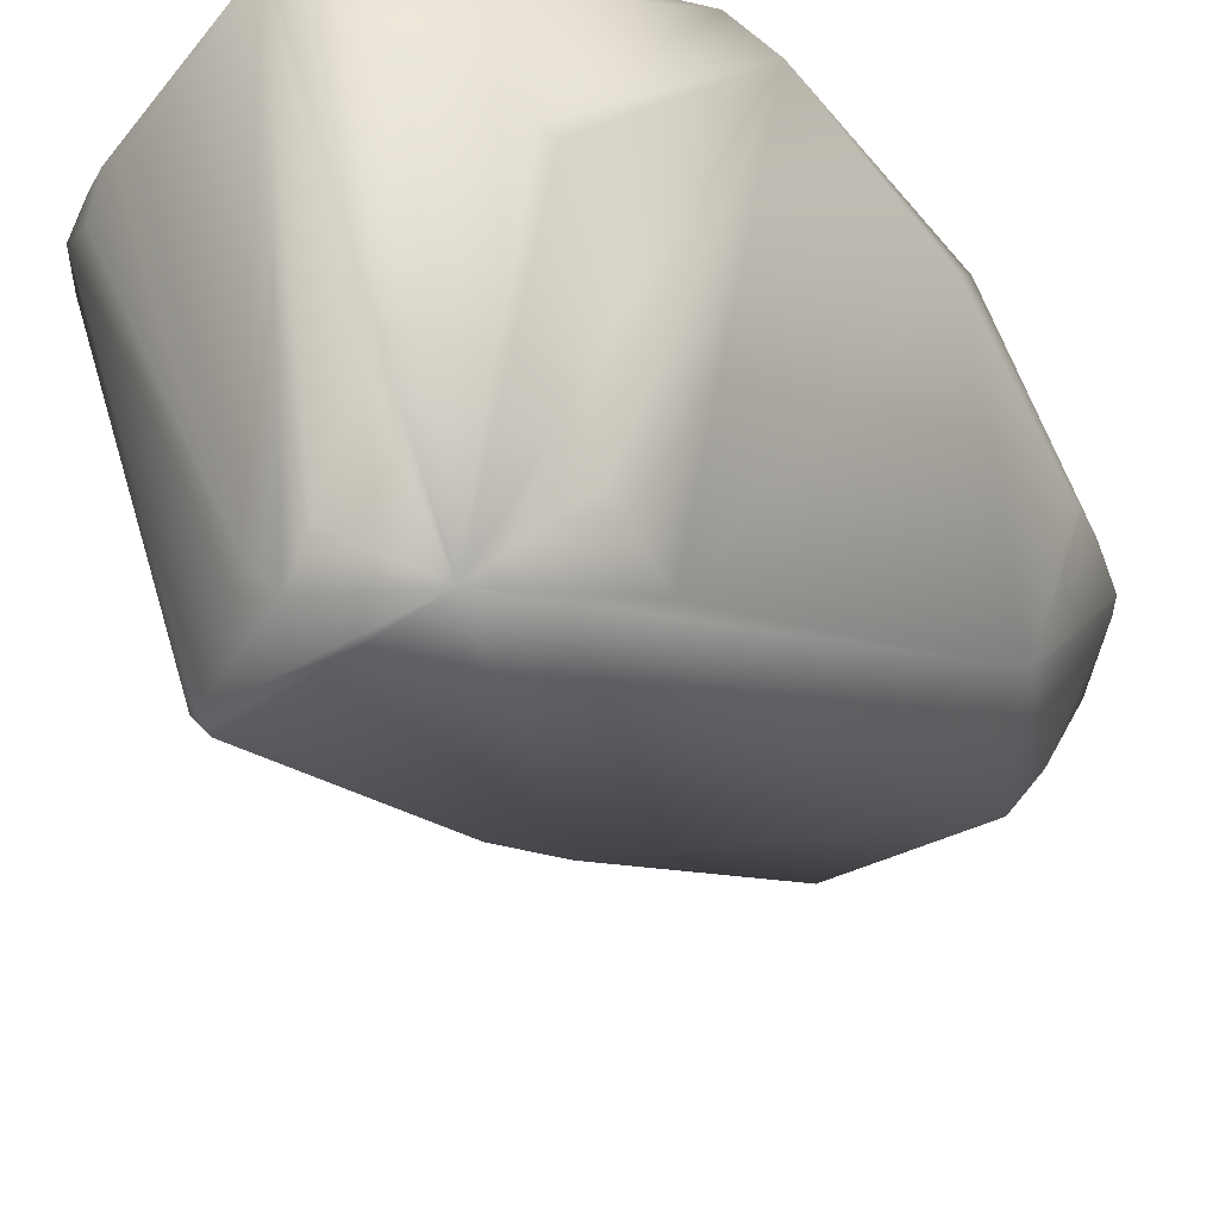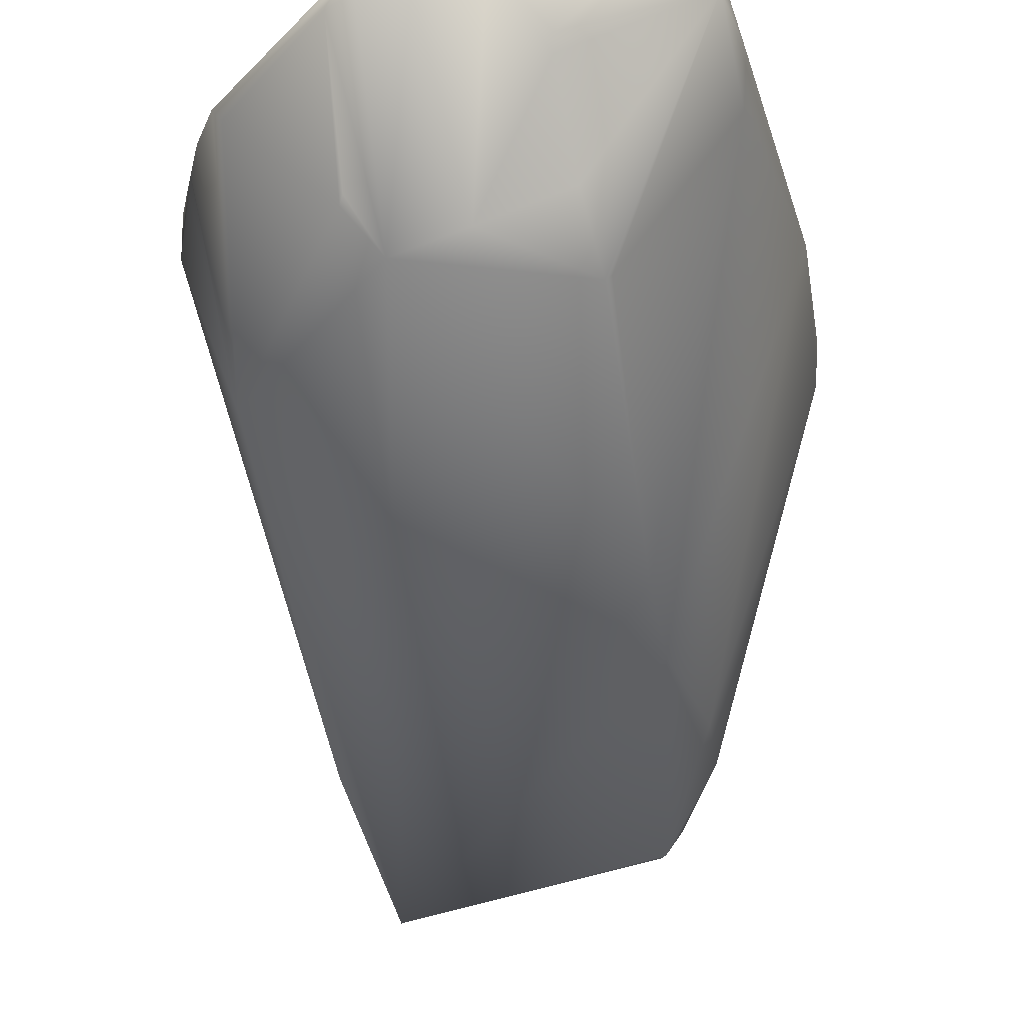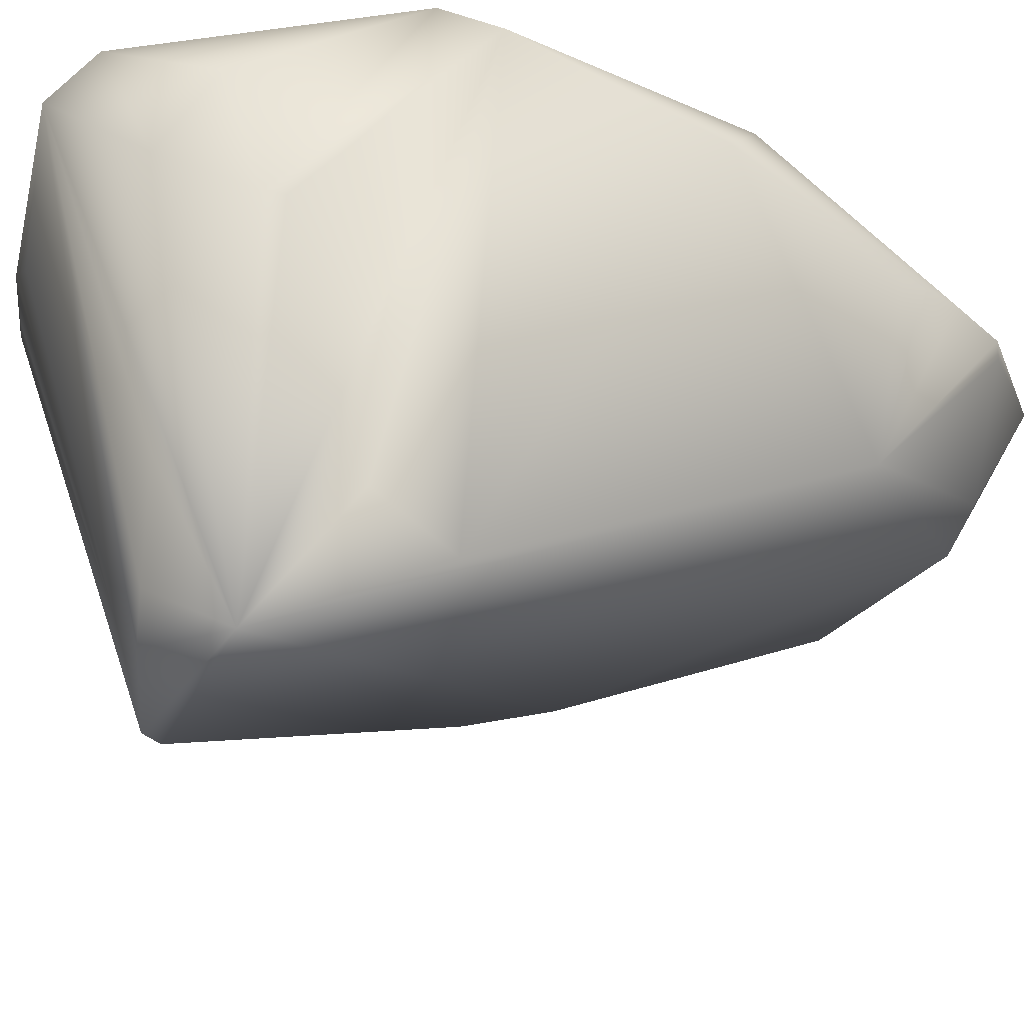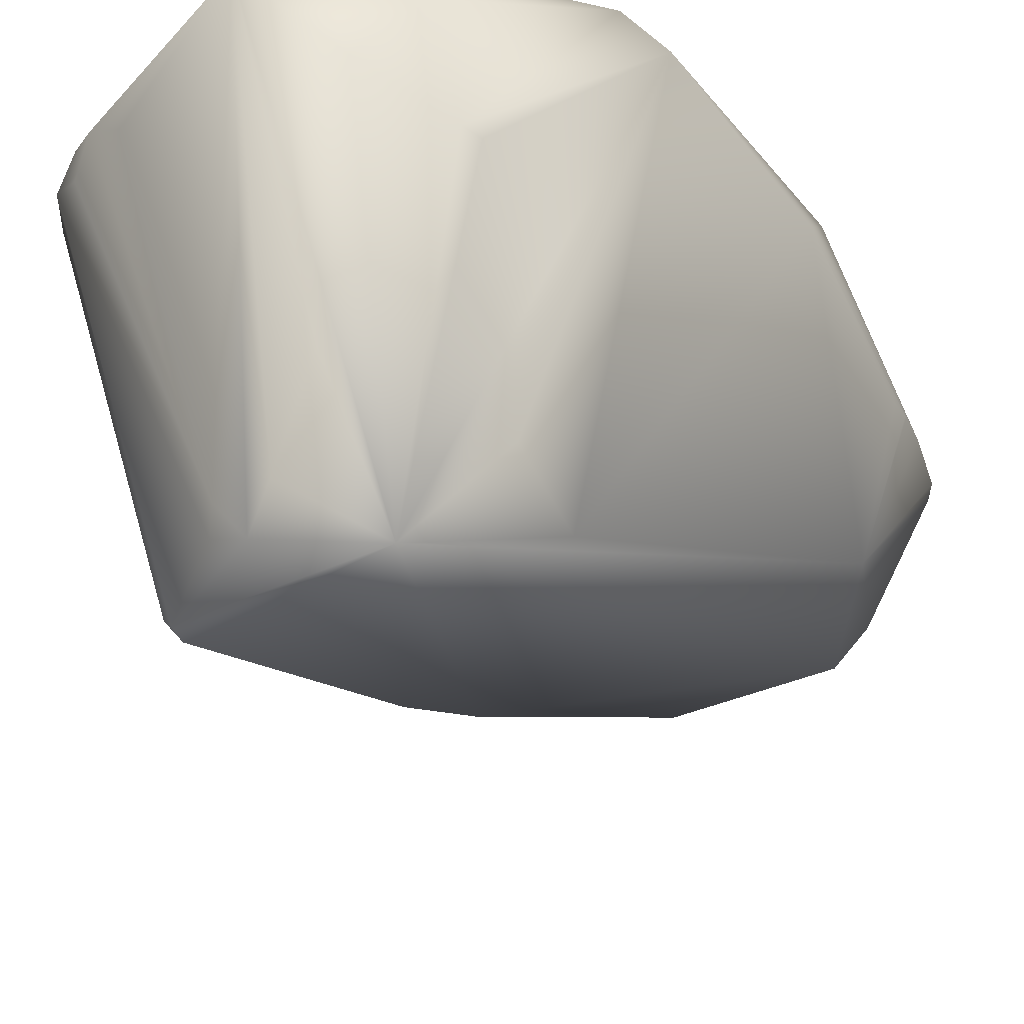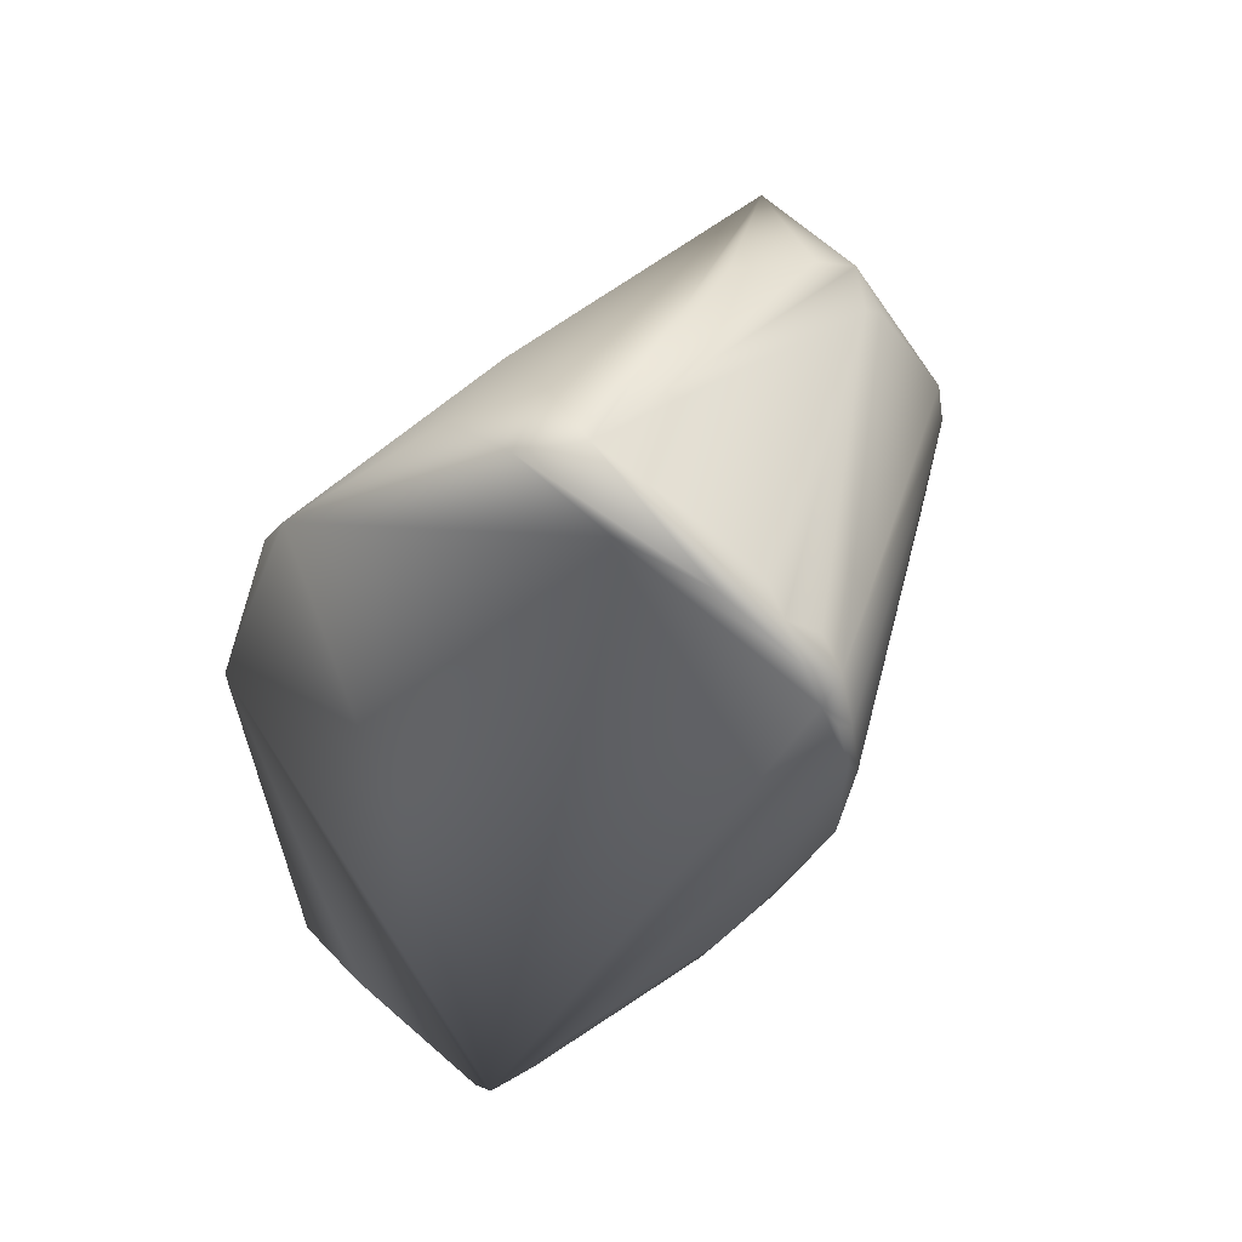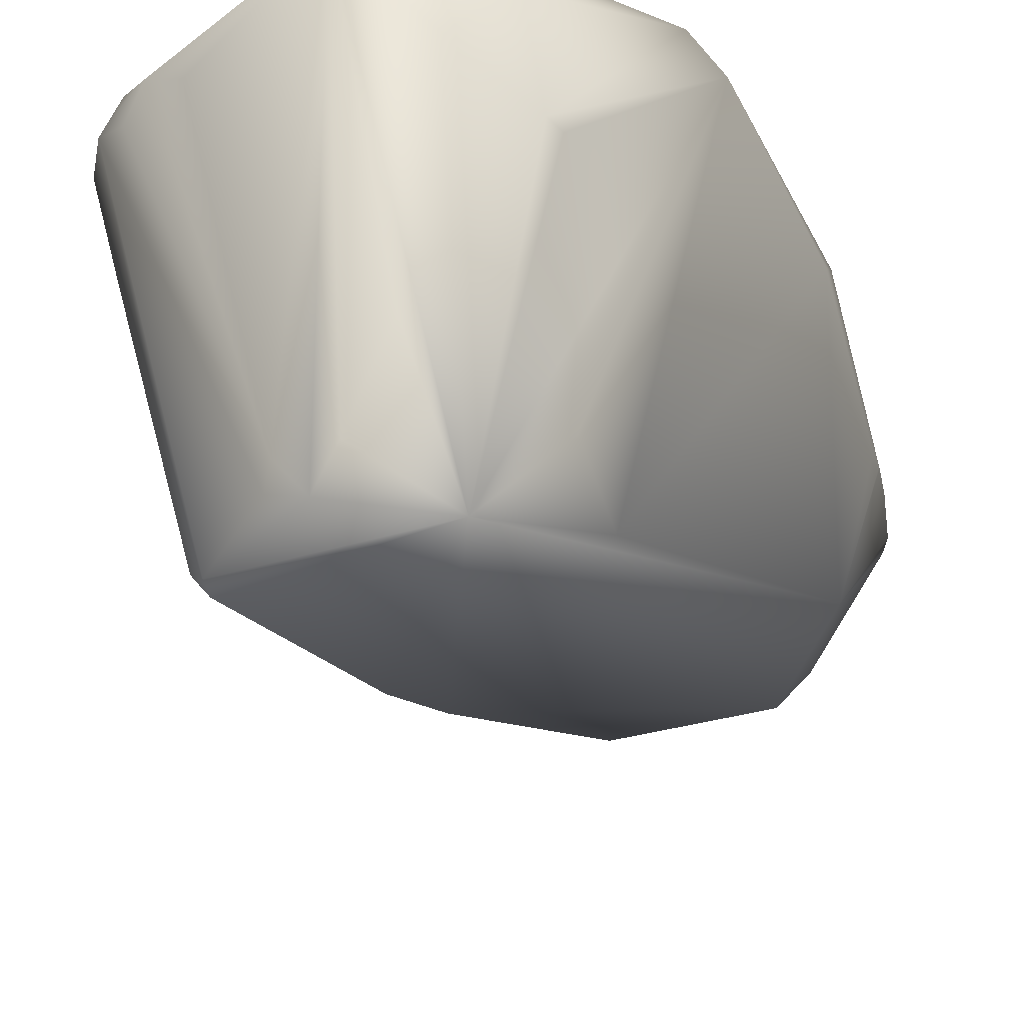
<metadata>
{"format":"obj","ext":"obj","renderer":"f3d","projection":"perspective","resolution":1024,"background":"white","views":[{"elev":-46.2,"azim":19.4,"up":"+Y"},{"elev":-20.1,"azim":163.6,"up":"+Y"},{"elev":-37.7,"azim":42.4,"up":"+Y"},{"elev":-41.1,"azim":17.8,"up":"+Y"},{"elev":52.0,"azim":-150.7,"up":"+Z"},{"elev":-42.8,"azim":8.1,"up":"+Y"}]}
</metadata>
<code>
v -0.018 -0.1274 0.1686
v 0.0187 -0.012 0.1849
v -0.0042 -0.0346 0.1905
v 0.028 -0.0547 0.165
v 0.0238 -0.0546 0.1716
v -0.1213 -0.0045 0.1327
v -0.0353 -0.1583 0.154
v -0.1243 -0.0087 0.1291
v -0.1243 -0.0181 0.0937
v 0.1106 -0.0101 -0.0277
v 0.0816 -0.0408 -0.1038
v 0.1112 -0.0105 -0.0795
v 0.082 -0.0435 -0.1017
v -0.0341 -0.1146 -0.0196
v 0.0066 -0.0579 -0.1098
v 0.0259 -0.1377 0.1258
v 0.075 0.0139 0.1231
v 0.0331 -0.1499 0.096
v -0.0477 0.0026 0.185
v -0.1165 -0.0015 0.1425
v -0.1088 -0.0034 0.1555
v -0.08 -0.0025 0.174
v -0.0146 0.0037 0.2052
v 0.0639 0.0164 0.1415
v -0.0801 -0.1338 0.0551
v -0.0491 -0.1275 0.0084
v -0.0909 -0.1402 0.079
v -0.082 -0.1653 0.1111
v -0.0877 -0.1572 0.1044
v -0.0813 -0.166 0.1037
v -0.0011 -0.185 0.1471
v -0.0447 -0.1709 0.1457
v -0.0592 -0.1616 0.1386
v -0.1078 -0.0172 0.1551
v -0.1179 -0.0118 0.1474
v -0.0515 0.0147 -0.0722
v -0.0089 0.0322 -0.1435
v -0.1259 -0.0038 0.1164
v -0.0987 -0.02 -0.0021
v -0.1031 -0.03 0.0107
v -0.1196 -0.0172 0.0566
v -0.0878 -0.0034 -0.0165
v 0.1125 -0.0076 -0.0383
v 0.1136 -0.0054 -0.0537
v 0.1123 -0.008 -0.037
v 0.0943 -0.0761 -0.0281
v 0.1003 0.0043 0.0466
v -0.0309 0.0124 -0.1197
v -0.021 0.0191 -0.1339
v -0.0757 -0.0114 -0.0509
v -0.0333 -0.0017 -0.1106
v -0.0854 -0.0187 0.1717
v -0.0992 -0.0088 0.1656
v -0.0344 -0.0078 0.2097
v -0.0565 -0.1541 0.1451
v 0.0196 -0.0375 -0.1209
v 0.0088 -0.0597 -0.1101
v 0.0474 -0.0498 -0.1126
v 0.0689 -0.0577 -0.1025
v 0.0714 0.007 -0.1359
v 0.0857 0.0063 -0.1301
v 0.0324 -0.0037 -0.1361
v 0.0311 -0.0063 -0.1351
v -0.0151 0.0168 -0.1422
v 0.0317 -0.0008 -0.1371
v 0.052 0.0143 -0.1425
v -0.001 0.0312 -0.1474
v 0.0884 0.0121 -0.1292
v 0.0781 0.0127 -0.1344
v 0.0855 0.0112 -0.1311
v 0.0609 0.0188 -0.1381
v 0.0873 0.0109 -0.13
v 0.0598 0.0193 -0.1372
v 0.1021 0.0154 0.0357
v 0.1137 -0.006 -0.0763
v 0.0925 0.0032 -0.1243
f 54 1 31
f 59 46 31
f 5 17 24
f 26 31 30
f 31 14 59
f 26 14 31
f 1 7 31
f 54 7 1
f 21 53 54
f 34 53 35
f 53 21 35
f 41 9 38
f 27 9 41
f 59 13 46
f 5 3 31
f 31 3 54
f 3 23 54
f 23 2 24
f 5 24 2
f 3 2 23
f 3 5 2
f 17 18 47
f 46 18 31
f 46 47 18
f 31 4 5
f 17 4 31
f 17 5 4
f 6 38 8
f 9 8 38
f 23 22 54
f 54 22 21
f 21 20 35
f 20 8 35
f 8 20 6
f 6 20 38
f 20 37 38
f 7 32 31
f 32 7 54
f 8 29 35
f 30 29 27
f 27 29 9
f 9 29 8
f 57 14 15
f 14 57 59
f 64 57 15
f 38 42 41
f 41 40 27
f 46 75 44
f 46 10 47
f 47 10 45
f 45 10 46
f 76 11 59
f 11 13 59
f 13 11 76
f 46 12 75
f 13 12 46
f 75 12 76
f 12 13 76
f 47 74 17
f 17 74 24
f 44 75 74
f 24 74 37
f 64 49 37
f 42 37 49
f 42 49 50
f 14 51 15
f 51 64 15
f 51 14 26
f 50 51 26
f 67 64 37
f 74 67 37
f 31 16 17
f 18 16 31
f 18 17 16
f 20 21 19
f 19 22 23
f 22 19 21
f 20 19 37
f 37 19 24
f 23 24 19
f 26 25 50
f 30 25 26
f 30 27 25
f 40 25 27
f 40 50 25
f 28 32 33
f 29 30 28
f 30 31 28
f 32 28 31
f 33 35 28
f 29 28 35
f 32 54 55
f 32 55 33
f 53 34 55
f 35 55 34
f 33 55 35
f 57 58 59
f 60 59 58
f 60 58 66
f 58 63 66
f 37 36 38
f 38 36 42
f 42 36 37
f 41 39 40
f 40 39 50
f 42 39 41
f 50 39 42
f 74 43 44
f 45 46 43
f 44 43 46
f 45 43 47
f 43 74 47
f 49 48 50
f 64 48 49
f 51 50 48
f 51 48 64
f 53 52 54
f 52 55 54
f 55 52 53
f 64 56 57
f 63 56 64
f 57 56 58
f 58 56 63
f 67 65 64
f 67 66 65
f 59 61 76
f 60 61 59
f 76 61 72
f 72 61 70
f 66 69 60
f 69 61 60
f 61 69 70
f 62 63 64
f 65 62 64
f 63 62 66
f 65 66 62
f 67 71 66
f 71 69 66
f 74 73 67
f 71 67 73
f 69 68 70
f 71 68 69
f 72 70 68
f 73 68 71
f 74 68 73
f 74 75 68
f 76 68 75
f 72 68 76

</code>
